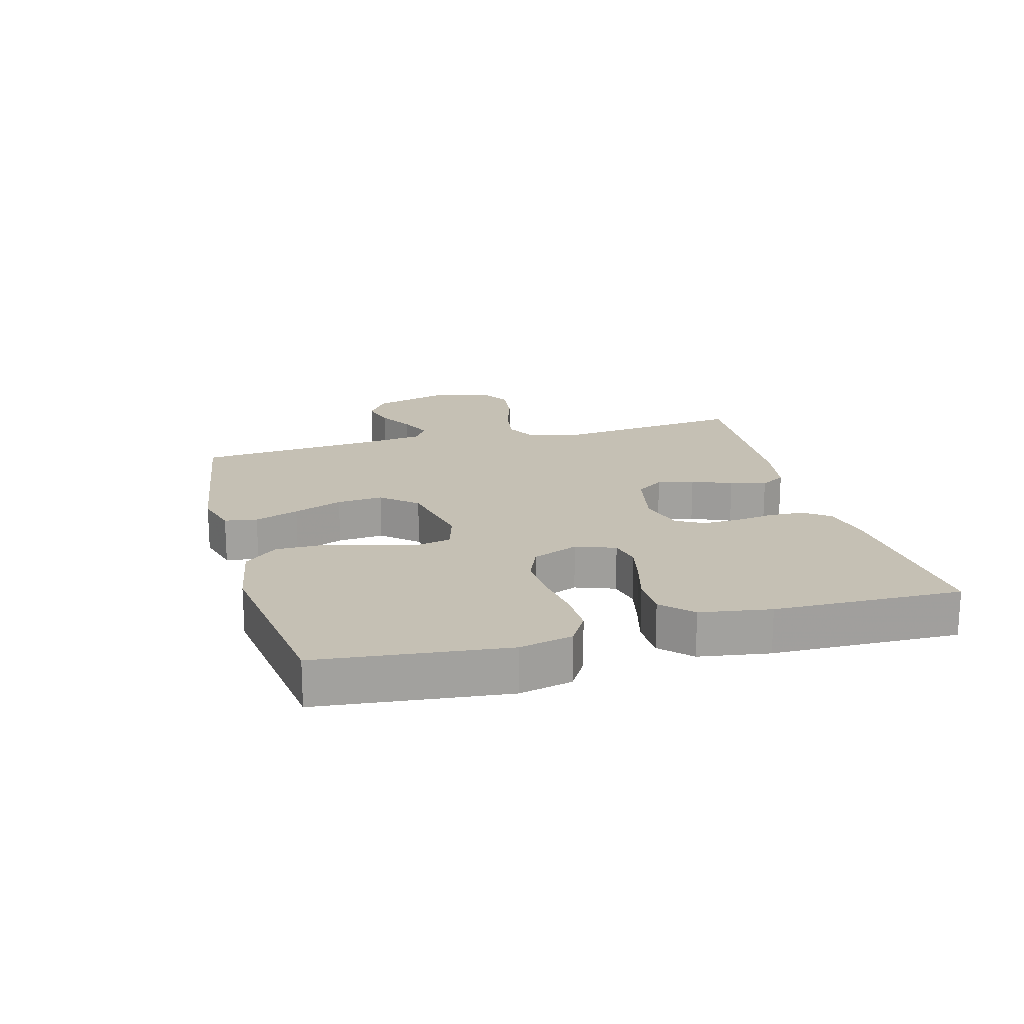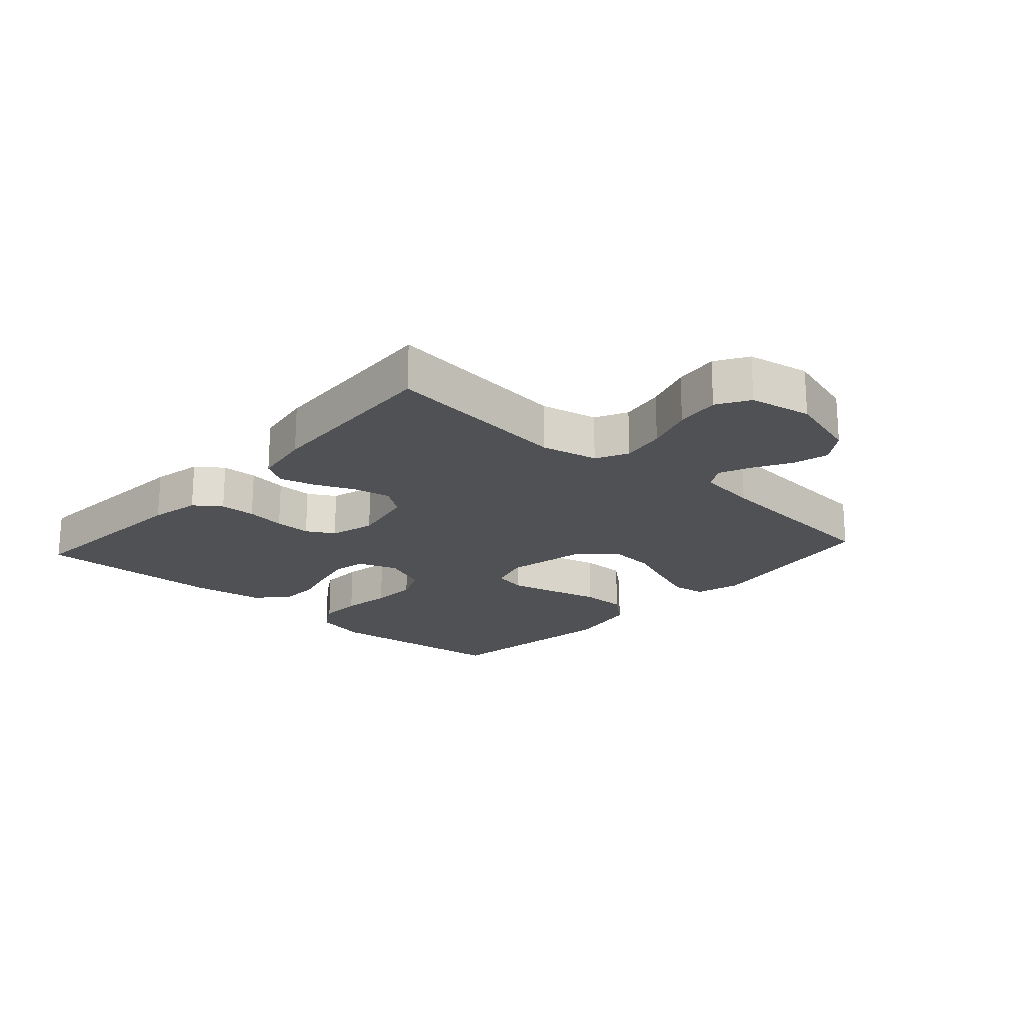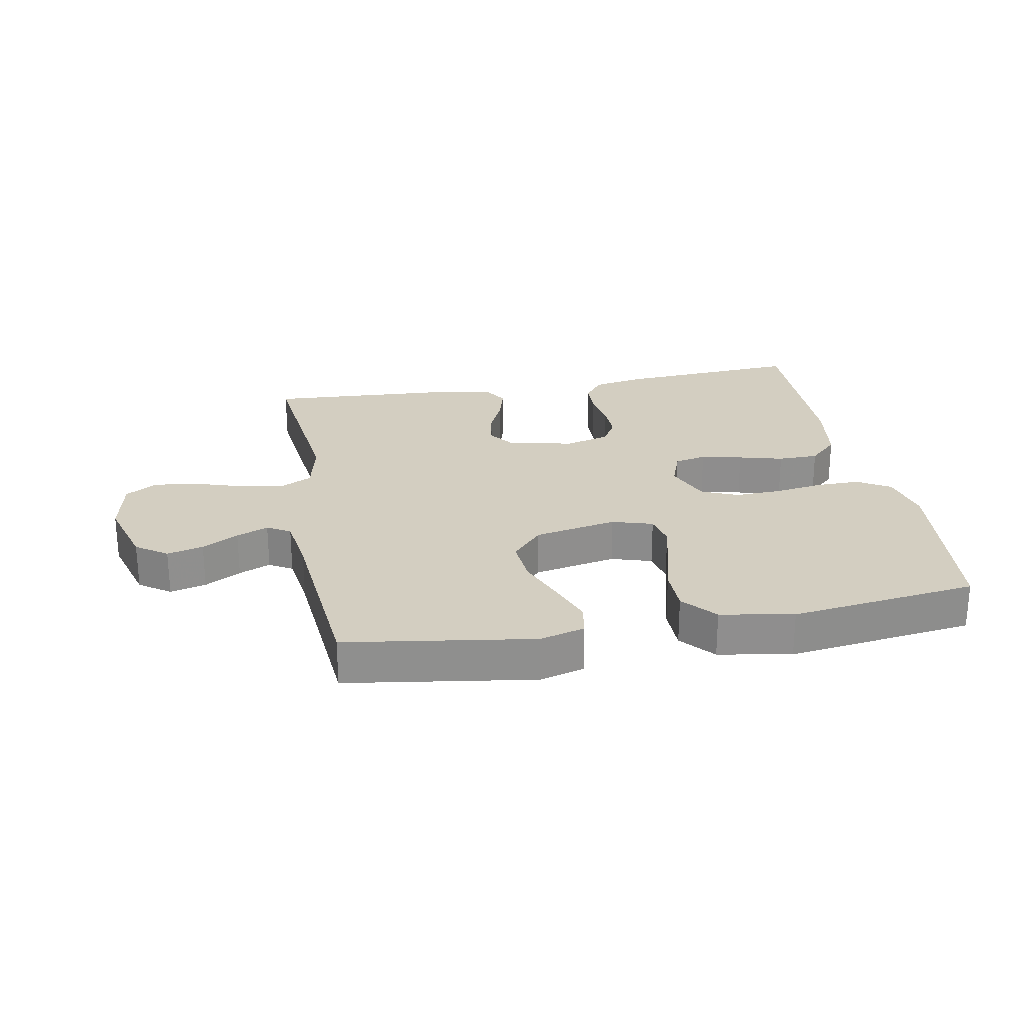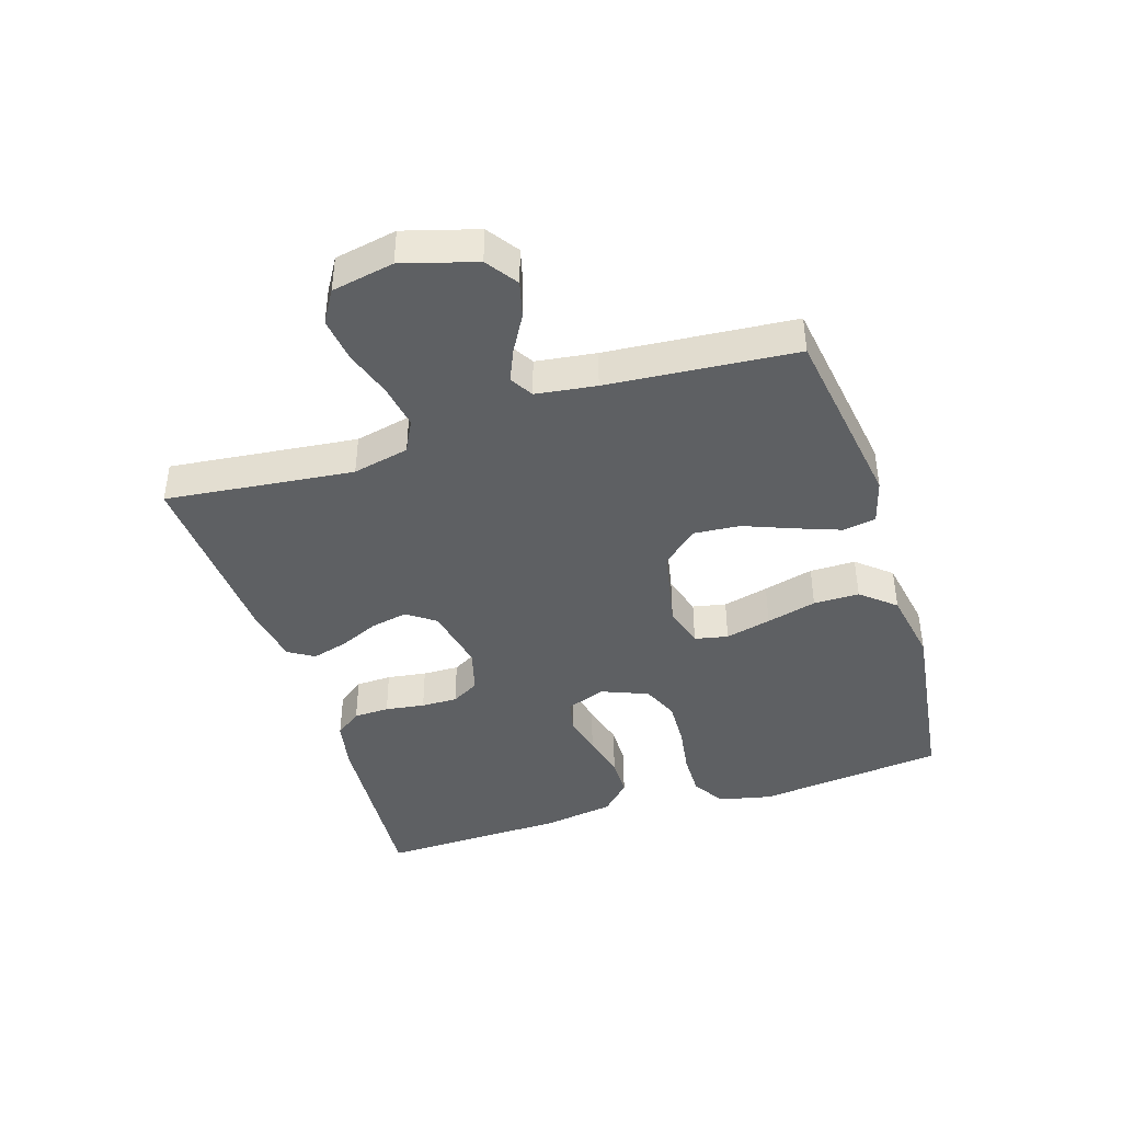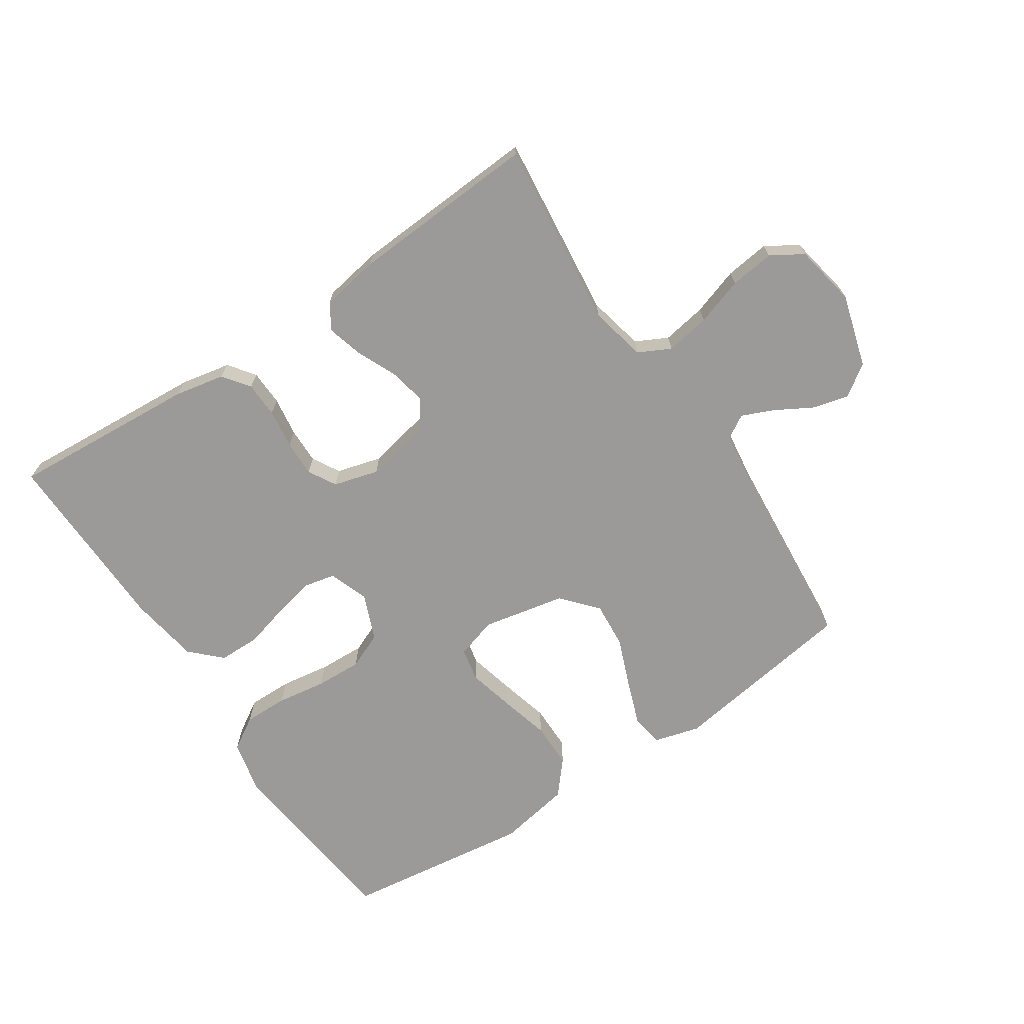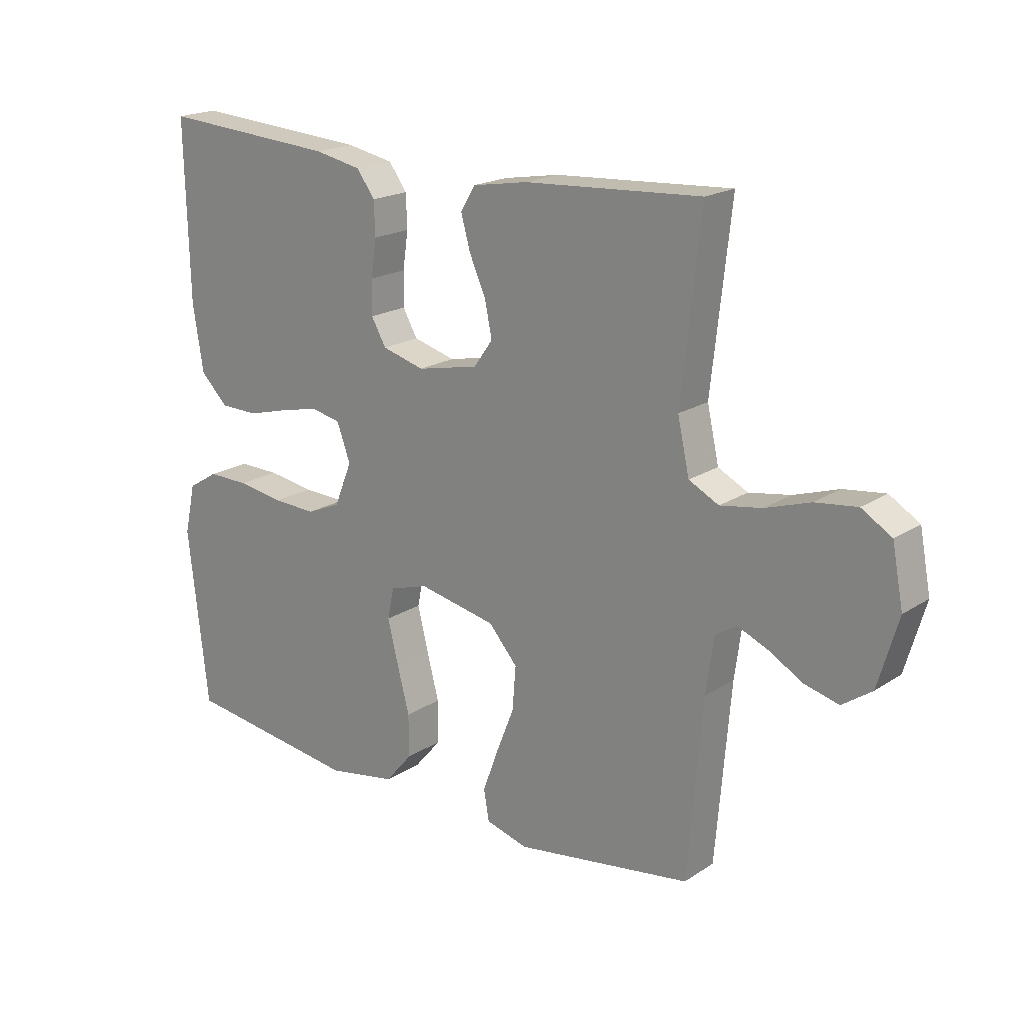
<metadata>
{"format":"obj","ext":"obj","renderer":"f3d","projection":"perspective","resolution":1024,"background":"white","views":[{"elev":18.4,"azim":-105.4,"up":"+Y"},{"elev":-20.1,"azim":47.9,"up":"+Y"},{"elev":25.0,"azim":169.5,"up":"+Y"},{"elev":-42.1,"azim":107.6,"up":"+Y"},{"elev":-69.5,"azim":33.6,"up":"+Y"},{"elev":19.3,"azim":39.7,"up":"+Z"}]}
</metadata>
<code>
v 0.5 0.07 0.5
v 0.467 0.07 0.2
v 0.487 0.07 0.11
v 0.538 0.07 0.084
v 0.609 0.07 0.096
v 0.685 0.07 0.121
v 0.756 0.07 0.13
v 0.807 0.07 0.099
v 0.826 0.07 0
v 0.792 0.07 -0.117
v 0.742 0.07 -0.152
v 0.684 0.07 -0.137
v 0.626 0.07 -0.104
v 0.575 0.07 -0.082
v 0.538 0.07 -0.104
v 0.525 0.07 -0.2
v 0.5 0.07 -0.5
v 0.2 0.07 -0.545
v 0.128 0.07 -0.525
v 0.119 0.07 -0.473
v 0.145 0.07 -0.402
v 0.176 0.07 -0.323
v 0.182 0.07 -0.249
v 0.133 0.07 -0.193
v 0 0.07 -0.166
v -0.065 0.07 -0.186
v -0.076 0.07 -0.239
v -0.058 0.07 -0.312
v -0.037 0.07 -0.392
v -0.037 0.07 -0.465
v -0.083 0.07 -0.519
v -0.2 0.07 -0.54
v -0.5 0.07 -0.5
v -0.534 0.07 -0.2
v -0.515 0.07 -0.115
v -0.463 0.07 -0.083
v -0.393 0.07 -0.084
v -0.314 0.07 -0.096
v -0.24 0.07 -0.099
v -0.182 0.07 -0.074
v -0.152 0.07 0
v -0.175 0.07 0.063
v -0.226 0.07 0.074
v -0.292 0.07 0.059
v -0.363 0.07 0.04
v -0.428 0.07 0.041
v -0.475 0.07 0.087
v -0.493 0.07 0.2
v -0.5 0.07 0.5
v -0.2 0.07 0.479
v -0.12 0.07 0.463
v -0.089 0.07 0.421
v -0.087 0.07 0.364
v -0.096 0.07 0.301
v -0.097 0.07 0.243
v -0.072 0.07 0.199
v 0 0.07 0.179
v 0.105 0.07 0.201
v 0.137 0.07 0.246
v 0.125 0.07 0.305
v 0.097 0.07 0.368
v 0.081 0.07 0.425
v 0.106 0.07 0.466
v 0.2 0.07 0.482
v 0.5 0 0.5
v 0.467 0 0.2
v 0.487 0 0.11
v 0.538 0 0.084
v 0.609 0 0.096
v 0.685 0 0.121
v 0.756 0 0.13
v 0.807 0 0.099
v 0.826 0 0
v 0.792 0 -0.117
v 0.742 0 -0.152
v 0.684 0 -0.137
v 0.626 0 -0.104
v 0.575 0 -0.082
v 0.538 0 -0.104
v 0.525 0 -0.2
v 0.5 0 -0.5
v 0.2 0 -0.545
v 0.128 0 -0.525
v 0.119 0 -0.473
v 0.145 0 -0.402
v 0.176 0 -0.323
v 0.182 0 -0.249
v 0.133 0 -0.193
v 0 0 -0.166
v -0.065 0 -0.186
v -0.076 0 -0.239
v -0.058 0 -0.312
v -0.037 0 -0.392
v -0.037 0 -0.465
v -0.083 0 -0.519
v -0.2 0 -0.54
v -0.5 0 -0.5
v -0.534 0 -0.2
v -0.515 0 -0.115
v -0.463 0 -0.083
v -0.393 0 -0.084
v -0.314 0 -0.096
v -0.24 0 -0.099
v -0.182 0 -0.074
v -0.152 0 0
v -0.175 0 0.063
v -0.226 0 0.074
v -0.292 0 0.059
v -0.363 0 0.04
v -0.428 0 0.041
v -0.475 0 0.087
v -0.493 0 0.2
v -0.5 0 0.5
v -0.2 0 0.479
v -0.12 0 0.463
v -0.089 0 0.421
v -0.087 0 0.364
v -0.096 0 0.301
v -0.097 0 0.243
v -0.072 0 0.199
v 0 0 0.179
v 0.105 0 0.201
v 0.137 0 0.246
v 0.125 0 0.305
v 0.097 0 0.368
v 0.081 0 0.425
v 0.106 0 0.466
v 0.2 0 0.482
f 64 1 2
f 63 64 2
f 62 63 2
f 61 62 2
f 60 61 2
f 59 60 2 3
f 58 59 3 4
f 57 58 4
f 52 53 54
f 51 52 54
f 50 51 54
f 49 50 54
f 48 49 54
f 47 48 54
f 46 47 54
f 45 46 54
f 44 45 54
f 43 44 54 55
f 42 43 55 56
f 36 37 38
f 35 36 38
f 34 35 38
f 33 34 38
f 32 33 38
f 31 32 38
f 30 31 38
f 29 30 38
f 28 29 38
f 27 28 38 39
f 26 27 39 40
f 20 21 22
f 19 20 22
f 18 19 22
f 17 18 22
f 16 17 22
f 15 16 22 23
f 14 15 23 24
f 11 12 13
f 10 11 13
f 9 10 13
f 8 9 13
f 7 8 13
f 6 7 13
f 5 6 13
f 4 5 13 14
f 14 24 25
f 4 14 25
f 57 4 25
f 57 25 26
f 56 57 26
f 42 56 26
f 41 42 26
f 26 40 41
f 66 65 128
f 66 128 127
f 66 127 126
f 66 126 125
f 66 125 124
f 67 66 124 123
f 68 67 123 122
f 68 122 121
f 118 117 116
f 118 116 115
f 118 115 114
f 118 114 113
f 118 113 112
f 118 112 111
f 118 111 110
f 118 110 109
f 118 109 108
f 119 118 108 107
f 120 119 107 106
f 102 101 100
f 102 100 99
f 102 99 98
f 102 98 97
f 102 97 96
f 102 96 95
f 102 95 94
f 102 94 93
f 102 93 92
f 103 102 92 91
f 104 103 91 90
f 86 85 84
f 86 84 83
f 86 83 82
f 86 82 81
f 86 81 80
f 87 86 80 79
f 88 87 79 78
f 77 76 75
f 77 75 74
f 77 74 73
f 77 73 72
f 77 72 71
f 77 71 70
f 77 70 69
f 78 77 69 68
f 89 88 78
f 89 78 68
f 89 68 121
f 90 89 121
f 90 121 120
f 90 120 106
f 90 106 105
f 105 104 90
f 1 65 66 2
f 2 66 67 3
f 3 67 68 4
f 4 68 69 5
f 5 69 70 6
f 6 70 71 7
f 7 71 72 8
f 8 72 73 9
f 9 73 74 10
f 10 74 75 11
f 11 75 76 12
f 12 76 77 13
f 13 77 78 14
f 14 78 79 15
f 15 79 80 16
f 16 80 81 17
f 17 81 82 18
f 18 82 83 19
f 19 83 84 20
f 20 84 85 21
f 21 85 86 22
f 22 86 87 23
f 23 87 88 24
f 24 88 89 25
f 25 89 90 26
f 26 90 91 27
f 27 91 92 28
f 28 92 93 29
f 29 93 94 30
f 30 94 95 31
f 31 95 96 32
f 32 96 97 33
f 33 97 98 34
f 34 98 99 35
f 35 99 100 36
f 36 100 101 37
f 37 101 102 38
f 38 102 103 39
f 39 103 104 40
f 40 104 105 41
f 41 105 106 42
f 42 106 107 43
f 43 107 108 44
f 44 108 109 45
f 45 109 110 46
f 46 110 111 47
f 47 111 112 48
f 48 112 113 49
f 49 113 114 50
f 50 114 115 51
f 51 115 116 52
f 52 116 117 53
f 53 117 118 54
f 54 118 119 55
f 55 119 120 56
f 56 120 121 57
f 57 121 122 58
f 58 122 123 59
f 59 123 124 60
f 60 124 125 61
f 61 125 126 62
f 62 126 127 63
f 63 127 128 64
f 64 128 65 1

</code>
